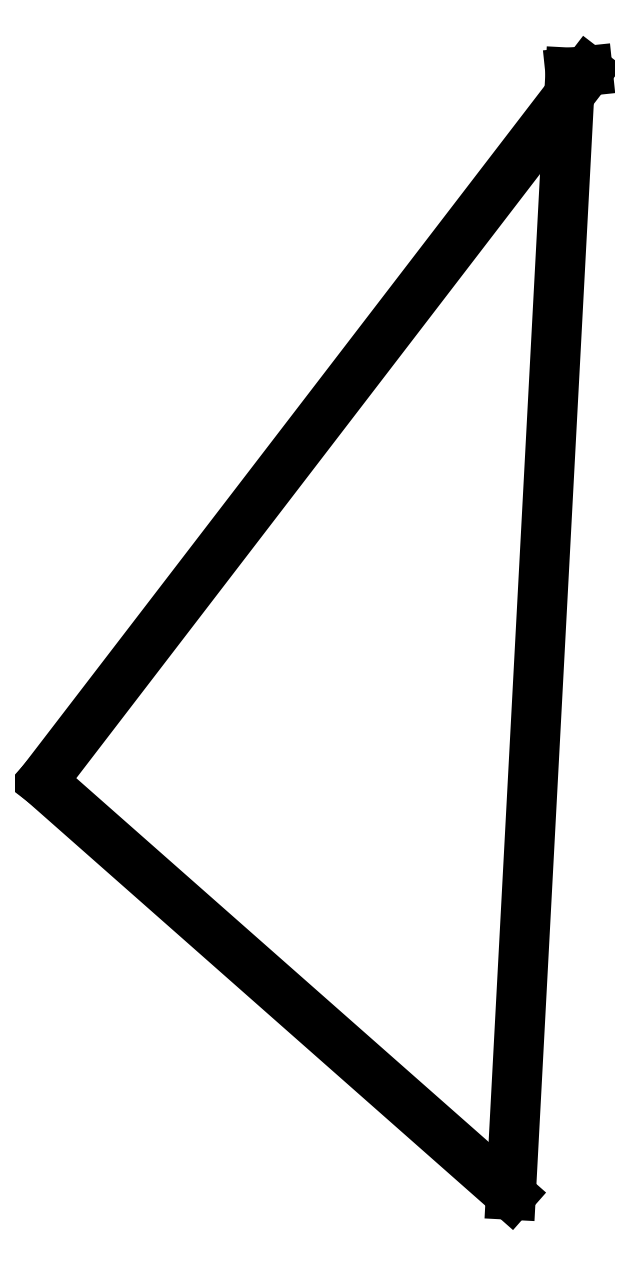
<metadata>
{"format":"dxf","ext":"dxf","renderer":"ezdxf+matplotlib","layout":"modelspace","background":"white","min_lineweight":24,"dpi":150}
</metadata>
<code>
0
SECTION
2
ENTITIES
0
LINE
8
0
10
69.09
20
-39.8
11
105.6
21
7.816
0
LINE
8
0
10
105.6
20
7.816
11
104.5
21
7.695
0
LINE
8
0
10
104.5
20
7.695
11
100.5
21
-67.49
0
LINE
8
0
10
100.5
20
-67.49
11
69.09
21
-39.8
0
ENDSEC
0
EOF

</code>
